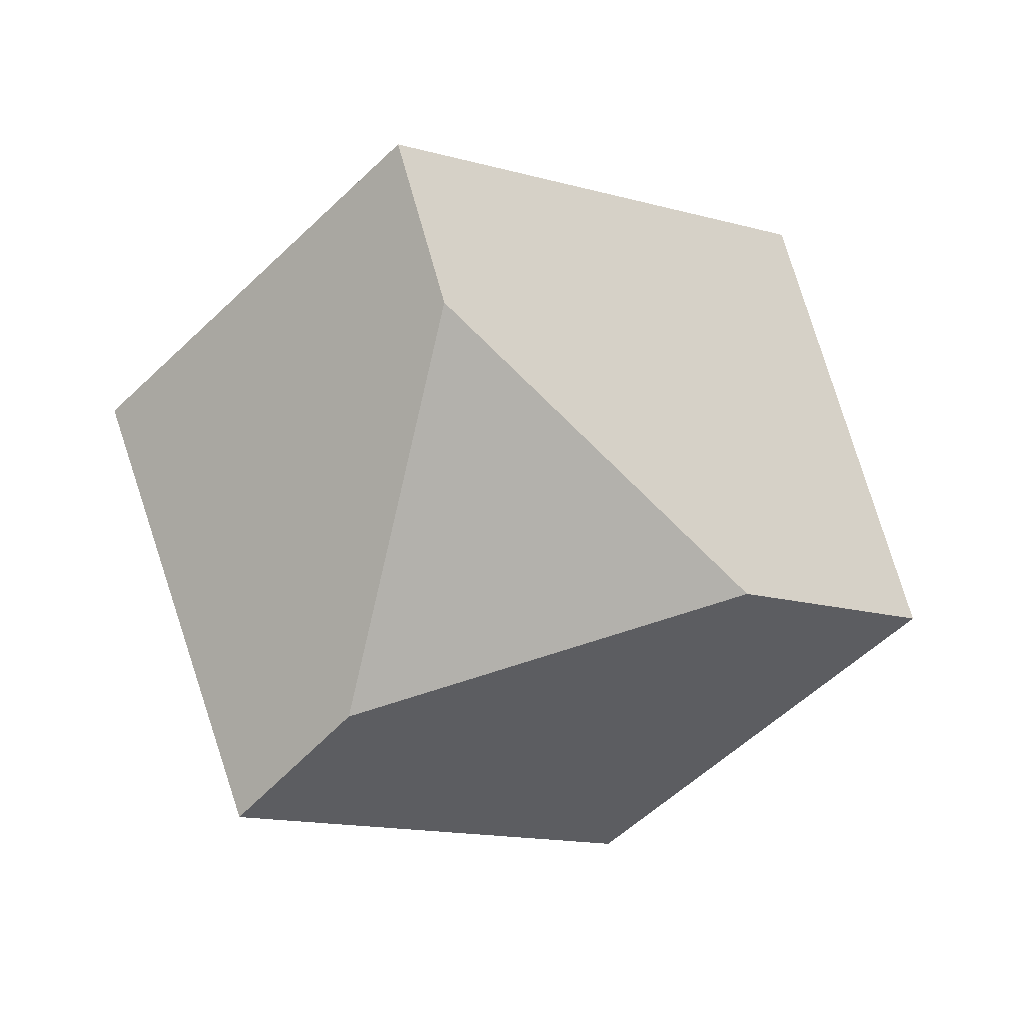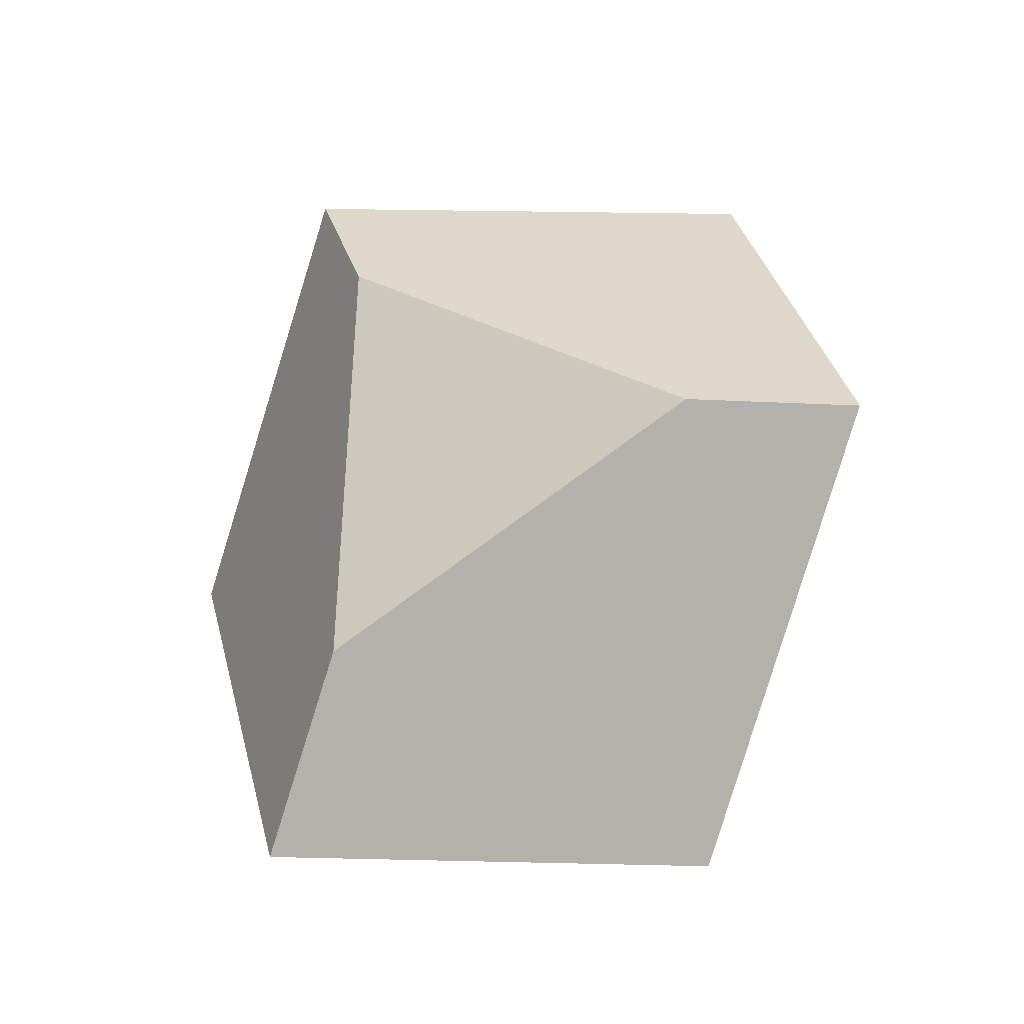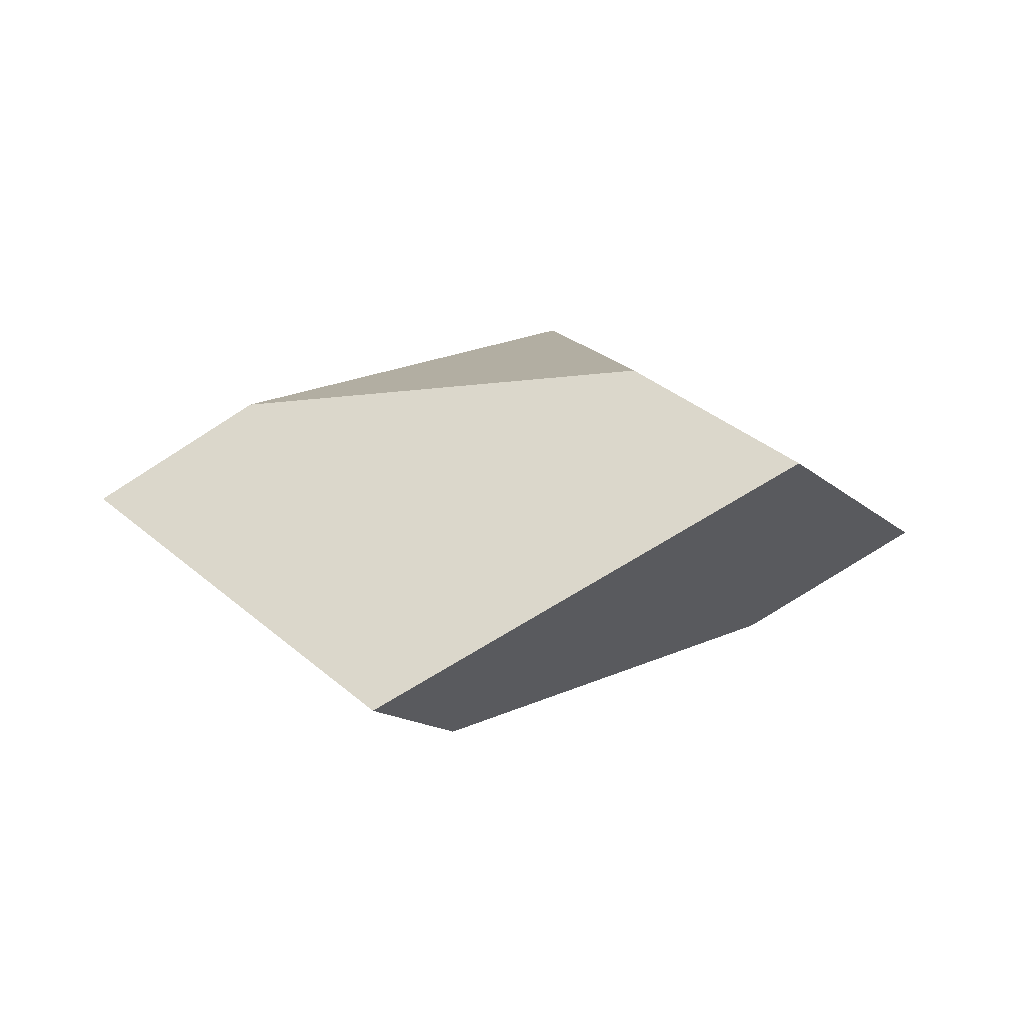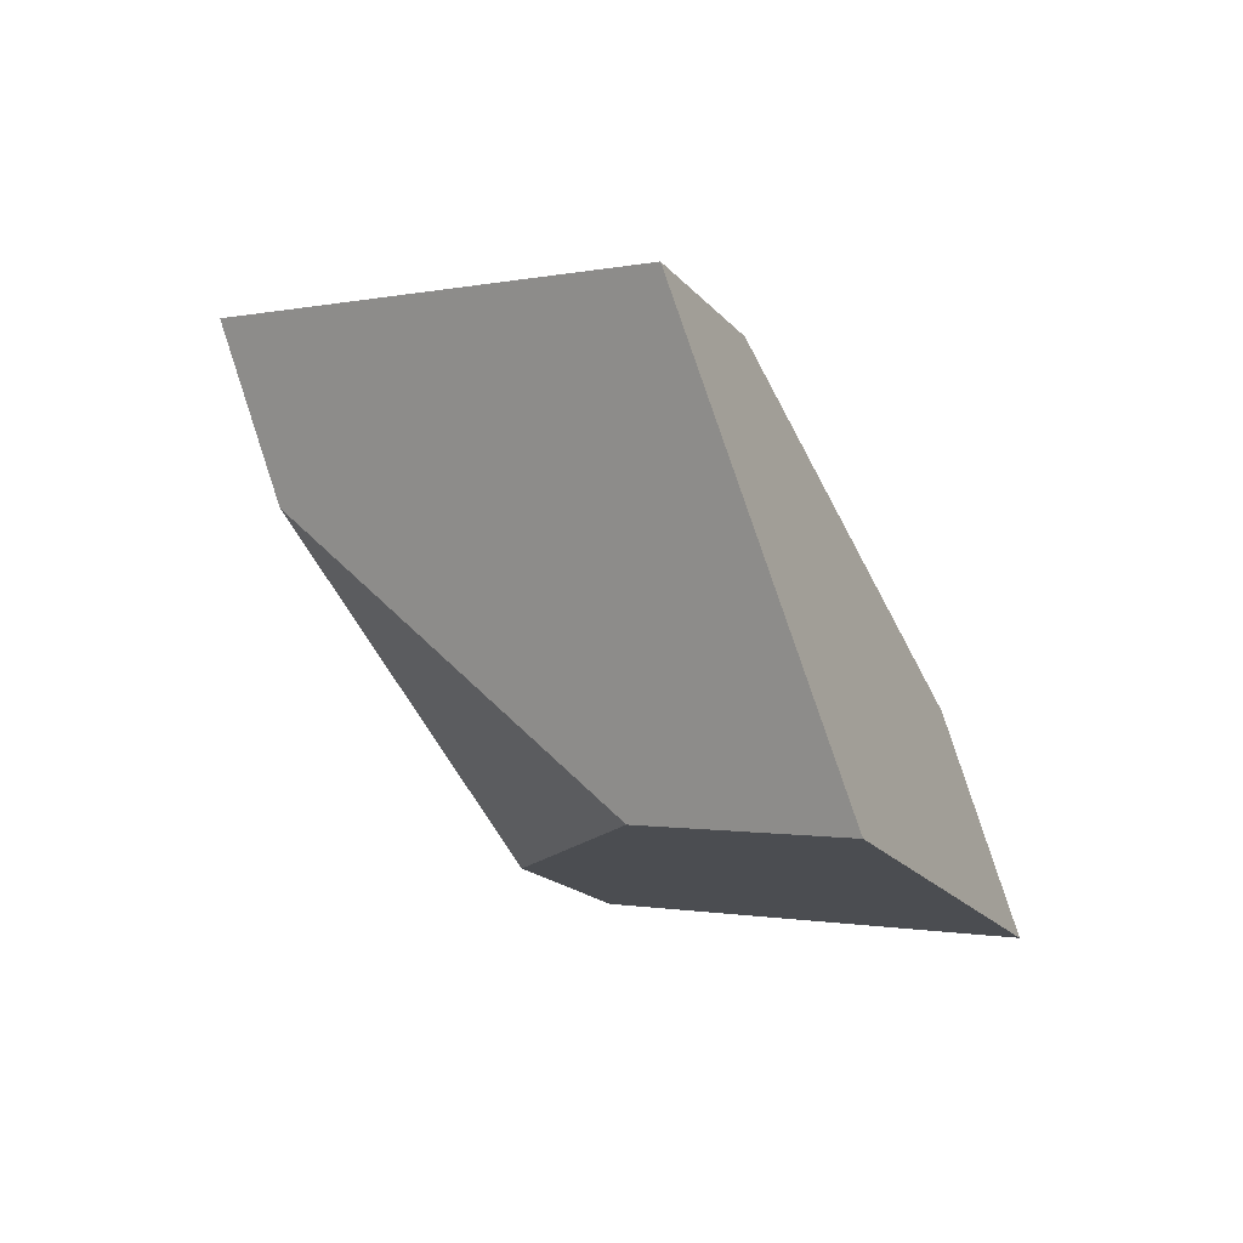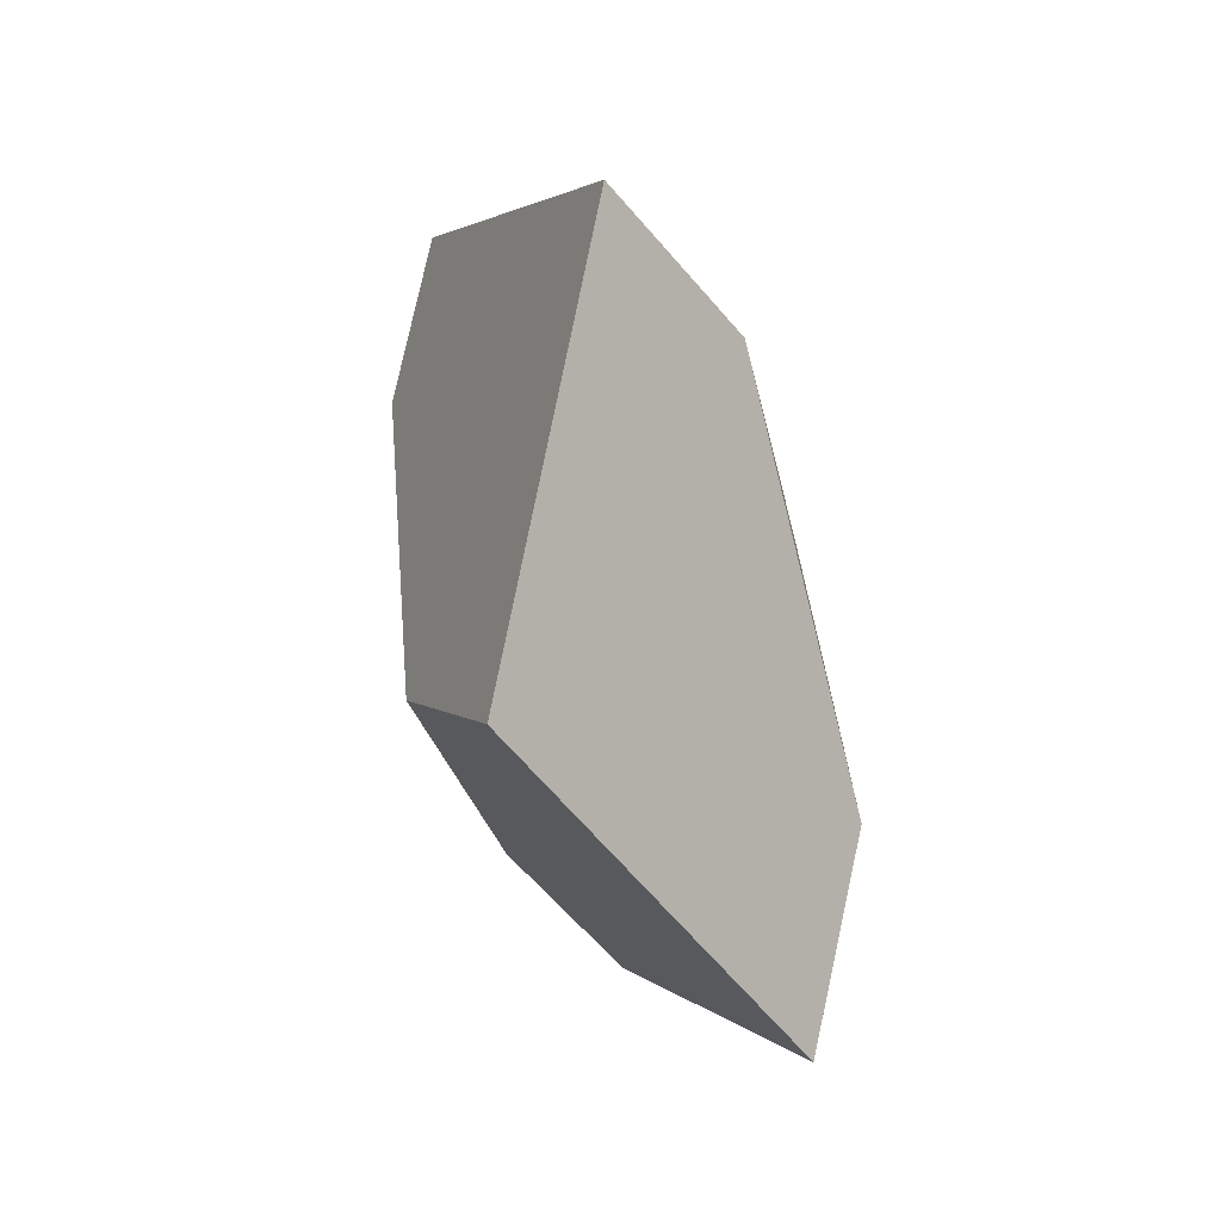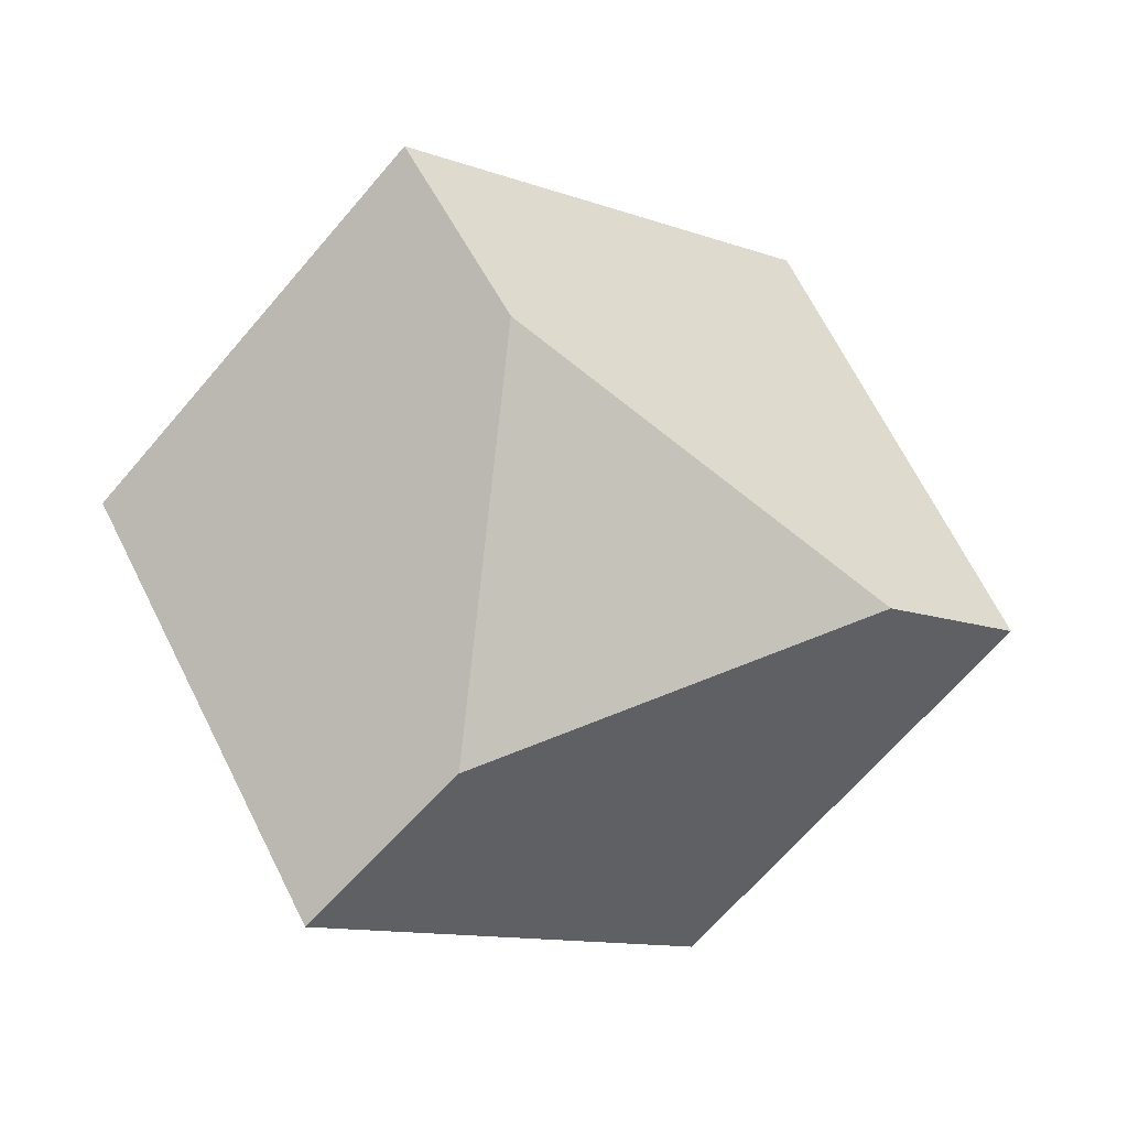
<metadata>
{"format":"obj","ext":"obj","renderer":"f3d","projection":"perspective","resolution":1024,"background":"white","views":[{"elev":78.0,"azim":-143.6,"up":"+Y"},{"elev":66.5,"azim":-34.2,"up":"+Y"},{"elev":-12.3,"azim":-104.3,"up":"+Y"},{"elev":46.4,"azim":-110.4,"up":"+Z"},{"elev":33.2,"azim":-73.2,"up":"+Z"},{"elev":-71.7,"azim":12.8,"up":"+Y"}]}
</metadata>
<code>
v -0.5247 0.211 0.2742
v -0.4969 0.2391 0.3425
v -0.4723 0.2401 0.3614
v -0.4479 0.1928 0.2962
v -0.5172 0.1925 0.2474
v -0.4692 0.1757 0.3117
v -0.5453 0.1463 0.31
v -0.5768 0.1455 0.289
v -0.5709 0.2096 0.3373
v -0.5997 0.1868 0.3573
v -0.5213 0.1727 0.3772
v -0.5335 0.1908 0.4058
f 1 2 3
f 1 3 4
f 1 4 5
f 6 7 8
f 6 8 5
f 6 5 4
f 9 1 5
f 9 5 8
f 9 8 10
f 7 11 12
f 7 12 10
f 7 10 8
f 2 9 10
f 2 10 12
f 2 12 3
f 11 6 4
f 11 4 3
f 11 3 12
f 2 1 9
f 6 11 7

</code>
